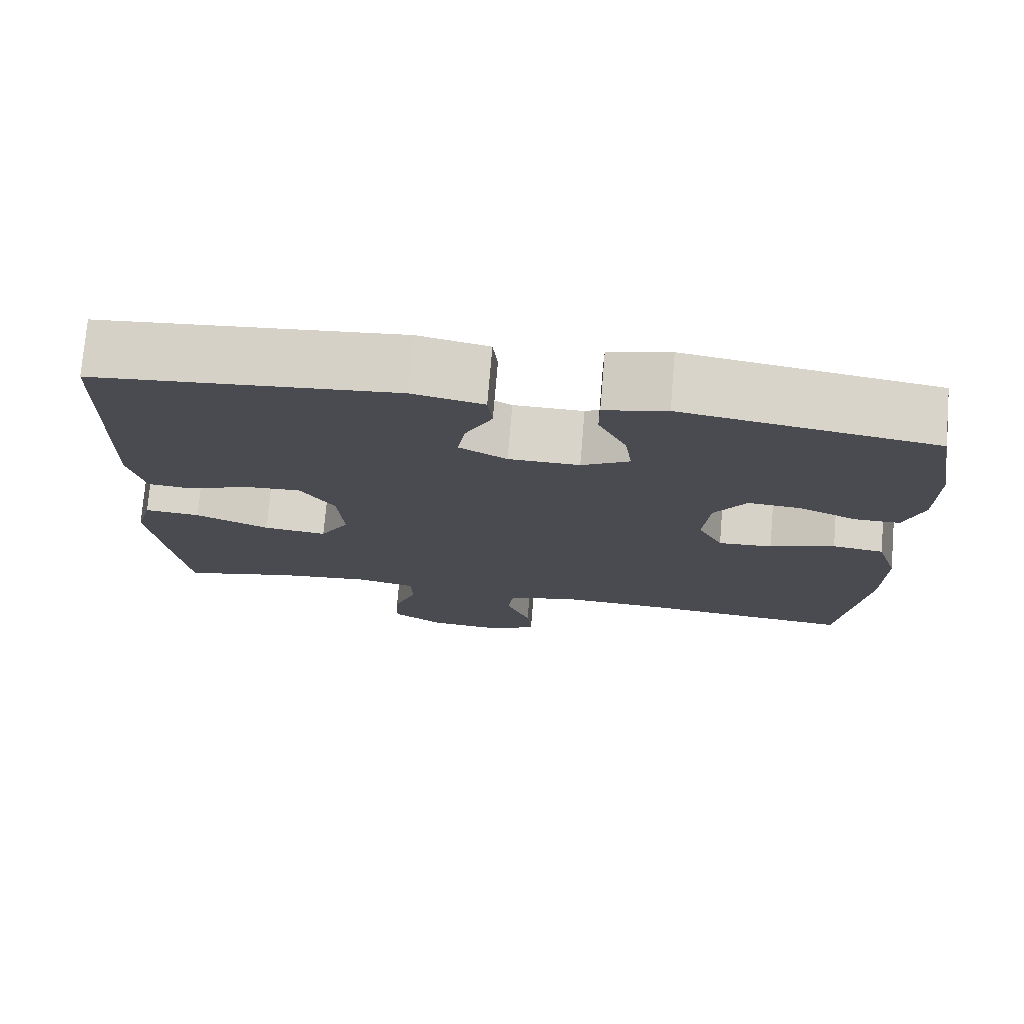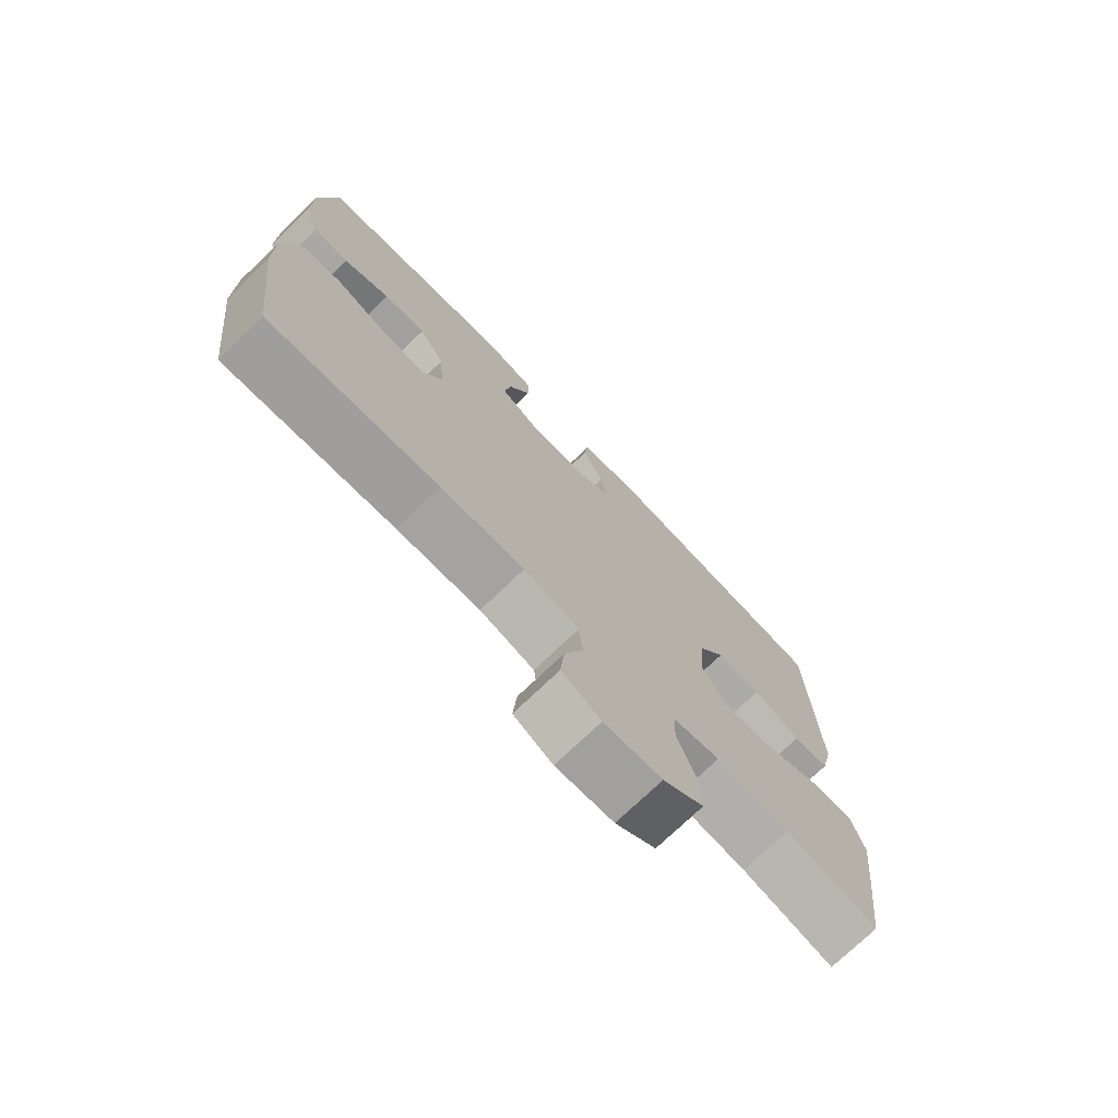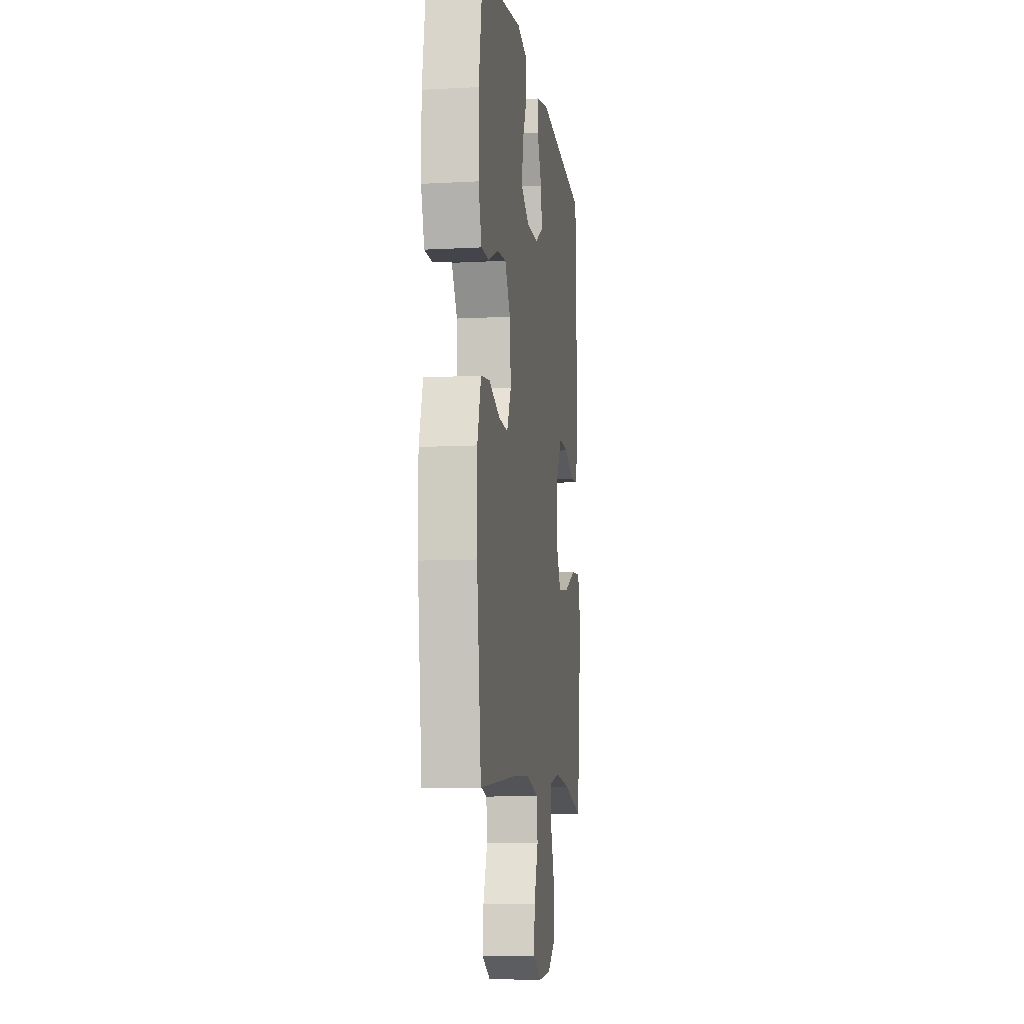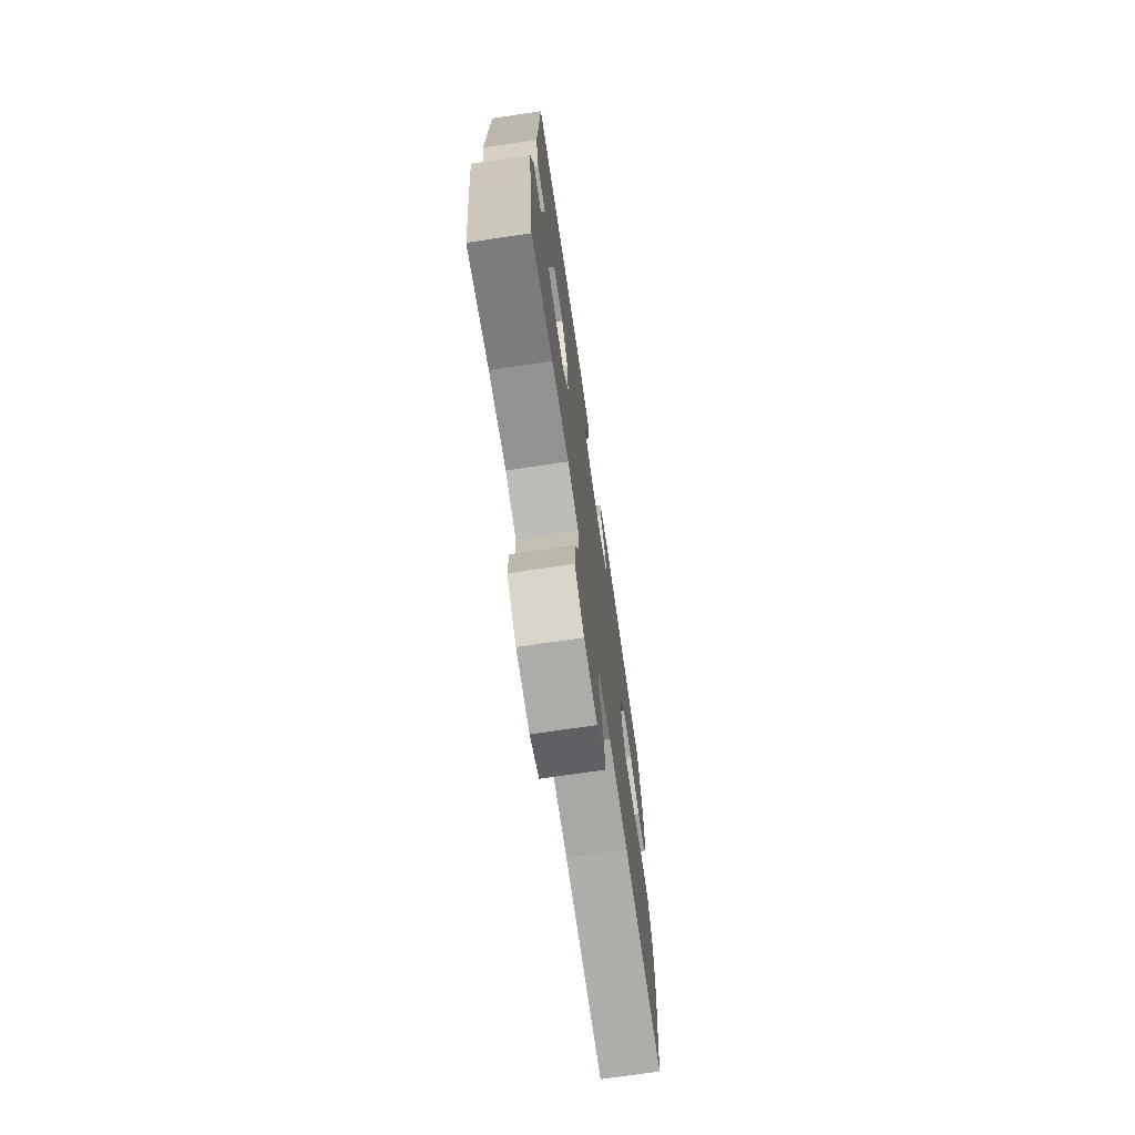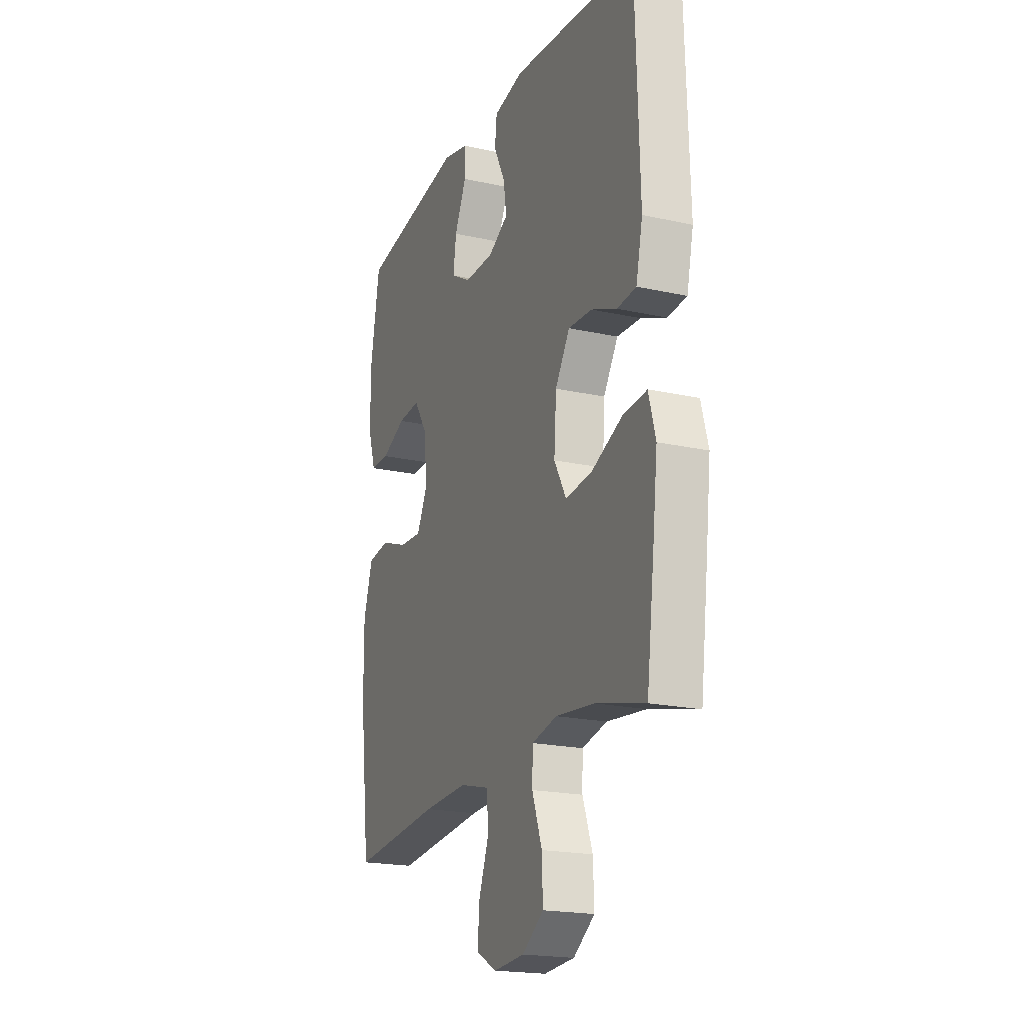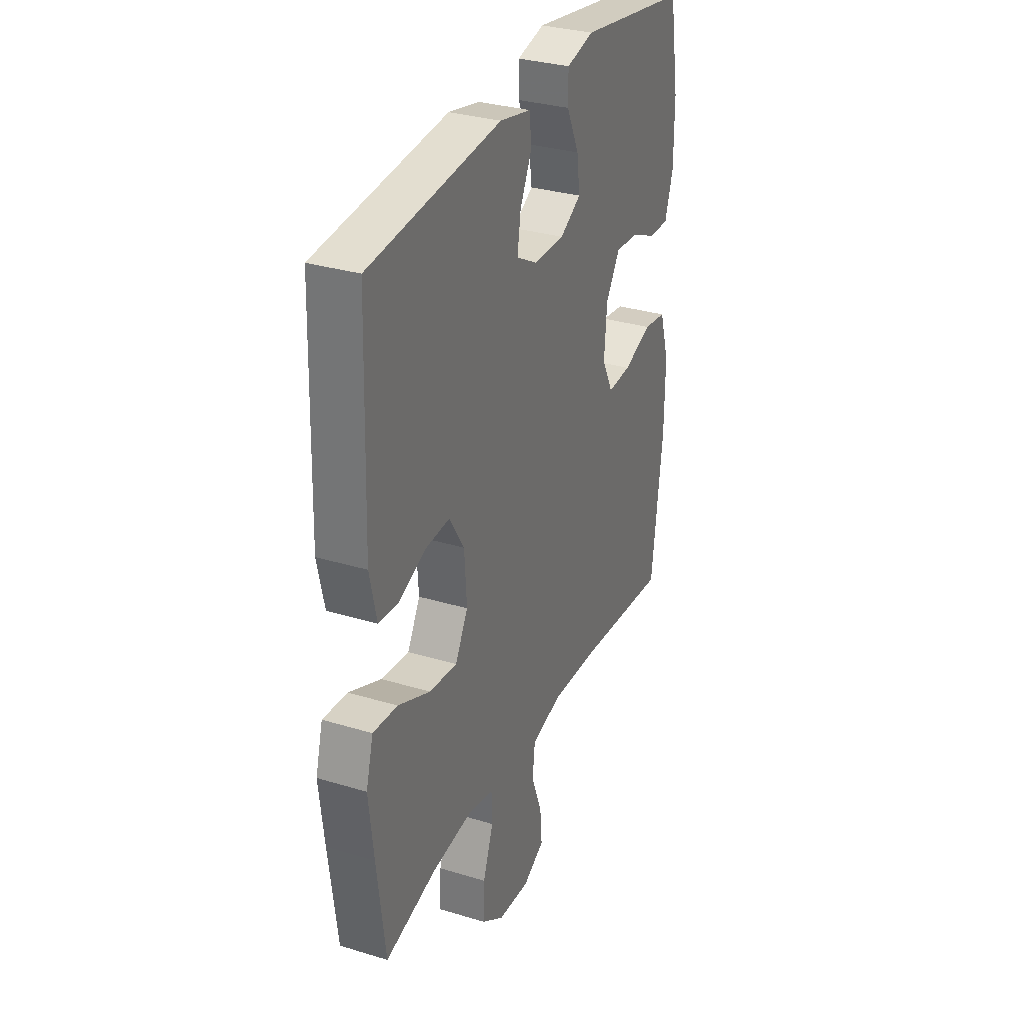
<metadata>
{"format":"obj","ext":"obj","renderer":"f3d","projection":"perspective","resolution":1024,"background":"white","views":[{"elev":75.4,"azim":-175.2,"up":"+Z"},{"elev":-74.5,"azim":-46.2,"up":"+Z"},{"elev":-9.2,"azim":-81.9,"up":"+Z"},{"elev":-72.6,"azim":98.4,"up":"+Z"},{"elev":-19.9,"azim":67.7,"up":"+Z"},{"elev":31.5,"azim":113.3,"up":"+Z"}]}
</metadata>
<code>
v -0.5 0.07 -0.5
v -0.532 0.07 -0.237
v -0.533 0.07 -0.102
v -0.505 0.07 -0.012
v -0.439 0.07 -0.003
v -0.356 0.07 -0.033
v -0.287 0.07 -0.037
v -0.255 0.07 0.027
v -0.263 0.07 0.12
v -0.304 0.07 0.184
v -0.372 0.07 0.179
v -0.446 0.07 0.146
v -0.504 0.07 0.146
v -0.528 0.07 0.221
v -0.528 0.07 0.339
v -0.5 0.07 0.5
v -0.18 0.07 0.55
v -0.101 0.07 0.531
v -0.101 0.07 0.474
v -0.137 0.07 0.398
v -0.146 0.07 0.332
v -0.085 0.07 0.297
v 0.005 0.07 0.298
v 0.066 0.07 0.332
v 0.056 0.07 0.395
v 0.022 0.07 0.464
v 0.028 0.07 0.518
v 0.118 0.07 0.537
v 0.5 0.07 0.5
v 0.512 0.07 0.121
v 0.492 0.07 0.032
v 0.434 0.07 0.027
v 0.357 0.07 0.059
v 0.285 0.07 0.063
v 0.241 0.07 -0.006
v 0.234 0.07 -0.105
v 0.271 0.07 -0.171
v 0.352 0.07 -0.162
v 0.446 0.07 -0.121
v 0.517 0.07 -0.115
v 0.538 0.07 -0.191
v 0.524 0.07 -0.312
v 0.5 0.07 -0.5
v 0.352 0.07 -0.463
v 0.234 0.07 -0.45
v 0.158 0.07 -0.467
v 0.156 0.07 -0.528
v 0.186 0.07 -0.611
v 0.189 0.07 -0.687
v 0.124 0.07 -0.732
v 0.031 0.07 -0.739
v -0.032 0.07 -0.706
v -0.026 0.07 -0.636
v 0.005 0.07 -0.554
v -0.002 0.07 -0.491
v -0.091 0.07 -0.468
v -0.226 0.07 -0.474
v -0.5 0 -0.5
v -0.532 0 -0.237
v -0.533 0 -0.102
v -0.505 0 -0.012
v -0.439 0 -0.003
v -0.356 0 -0.033
v -0.287 0 -0.037
v -0.255 0 0.027
v -0.263 0 0.12
v -0.304 0 0.184
v -0.372 0 0.179
v -0.446 0 0.146
v -0.504 0 0.146
v -0.528 0 0.221
v -0.528 0 0.339
v -0.5 0 0.5
v -0.18 0 0.55
v -0.101 0 0.531
v -0.101 0 0.474
v -0.137 0 0.398
v -0.146 0 0.332
v -0.085 0 0.297
v 0.005 0 0.298
v 0.066 0 0.332
v 0.056 0 0.395
v 0.022 0 0.464
v 0.028 0 0.518
v 0.118 0 0.537
v 0.5 0 0.5
v 0.512 0 0.121
v 0.492 0 0.032
v 0.434 0 0.027
v 0.357 0 0.059
v 0.285 0 0.063
v 0.241 0 -0.006
v 0.234 0 -0.105
v 0.271 0 -0.171
v 0.352 0 -0.162
v 0.446 0 -0.121
v 0.517 0 -0.115
v 0.538 0 -0.191
v 0.524 0 -0.312
v 0.5 0 -0.5
v 0.352 0 -0.463
v 0.234 0 -0.45
v 0.158 0 -0.467
v 0.156 0 -0.528
v 0.186 0 -0.611
v 0.189 0 -0.687
v 0.124 0 -0.732
v 0.031 0 -0.739
v -0.032 0 -0.706
v -0.026 0 -0.636
v 0.005 0 -0.554
v -0.002 0 -0.491
v -0.091 0 -0.468
v -0.226 0 -0.474
f 52 53 54
f 51 52 54
f 50 51 54
f 49 50 54
f 48 49 54
f 47 48 54
f 46 47 54 55
f 45 46 55 56
f 42 43 44
f 41 42 44
f 40 41 44
f 39 40 44
f 38 39 44
f 37 38 44 45
f 45 56 57
f 37 45 57
f 36 37 57
f 31 32 33
f 30 31 33
f 29 30 33
f 28 29 33
f 27 28 33
f 26 27 33
f 25 26 33
f 24 25 33 34
f 23 24 34 35
f 18 19 20
f 17 18 20
f 16 17 20
f 15 16 20
f 14 15 20
f 13 14 20
f 12 13 20
f 11 12 20
f 10 11 20 21
f 9 10 21 22
f 4 5 6
f 3 4 6
f 2 3 6
f 1 2 6
f 57 1 6
f 57 6 7
f 36 57 7 8
f 23 35 36
f 22 23 36
f 9 22 36
f 8 9 36
f 111 110 109
f 111 109 108
f 111 108 107
f 111 107 106
f 111 106 105
f 111 105 104
f 112 111 104 103
f 113 112 103 102
f 101 100 99
f 101 99 98
f 101 98 97
f 101 97 96
f 101 96 95
f 102 101 95 94
f 114 113 102
f 114 102 94
f 114 94 93
f 90 89 88
f 90 88 87
f 90 87 86
f 90 86 85
f 90 85 84
f 90 84 83
f 90 83 82
f 91 90 82 81
f 92 91 81 80
f 77 76 75
f 77 75 74
f 77 74 73
f 77 73 72
f 77 72 71
f 77 71 70
f 77 70 69
f 77 69 68
f 78 77 68 67
f 79 78 67 66
f 63 62 61
f 63 61 60
f 63 60 59
f 63 59 58
f 63 58 114
f 64 63 114
f 65 64 114 93
f 93 92 80
f 93 80 79
f 93 79 66
f 93 66 65
f 1 58 59 2
f 2 59 60 3
f 3 60 61 4
f 4 61 62 5
f 5 62 63 6
f 6 63 64 7
f 7 64 65 8
f 8 65 66 9
f 9 66 67 10
f 10 67 68 11
f 11 68 69 12
f 12 69 70 13
f 13 70 71 14
f 14 71 72 15
f 15 72 73 16
f 16 73 74 17
f 17 74 75 18
f 18 75 76 19
f 19 76 77 20
f 20 77 78 21
f 21 78 79 22
f 22 79 80 23
f 23 80 81 24
f 24 81 82 25
f 25 82 83 26
f 26 83 84 27
f 27 84 85 28
f 28 85 86 29
f 29 86 87 30
f 30 87 88 31
f 31 88 89 32
f 32 89 90 33
f 33 90 91 34
f 34 91 92 35
f 35 92 93 36
f 36 93 94 37
f 37 94 95 38
f 38 95 96 39
f 39 96 97 40
f 40 97 98 41
f 41 98 99 42
f 42 99 100 43
f 43 100 101 44
f 44 101 102 45
f 45 102 103 46
f 46 103 104 47
f 47 104 105 48
f 48 105 106 49
f 49 106 107 50
f 50 107 108 51
f 51 108 109 52
f 52 109 110 53
f 53 110 111 54
f 54 111 112 55
f 55 112 113 56
f 56 113 114 57
f 57 114 58 1

</code>
